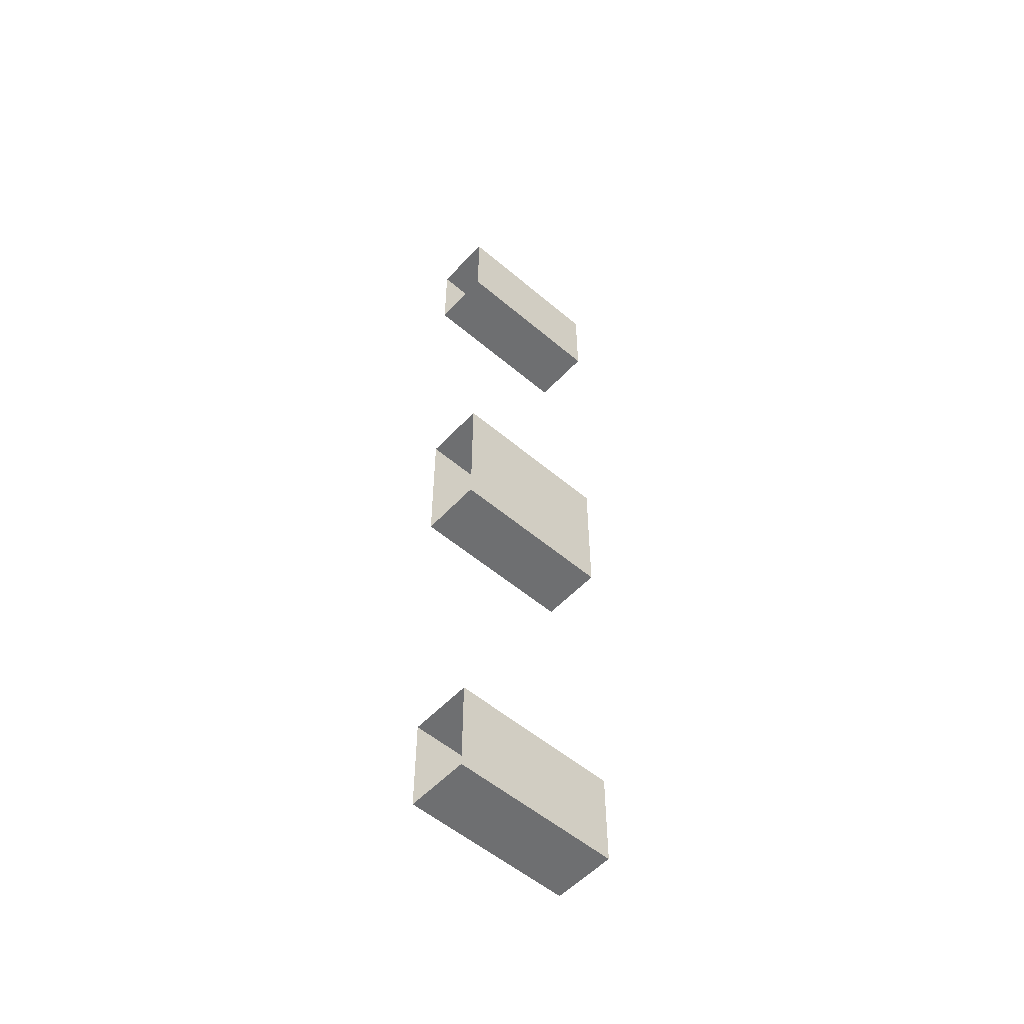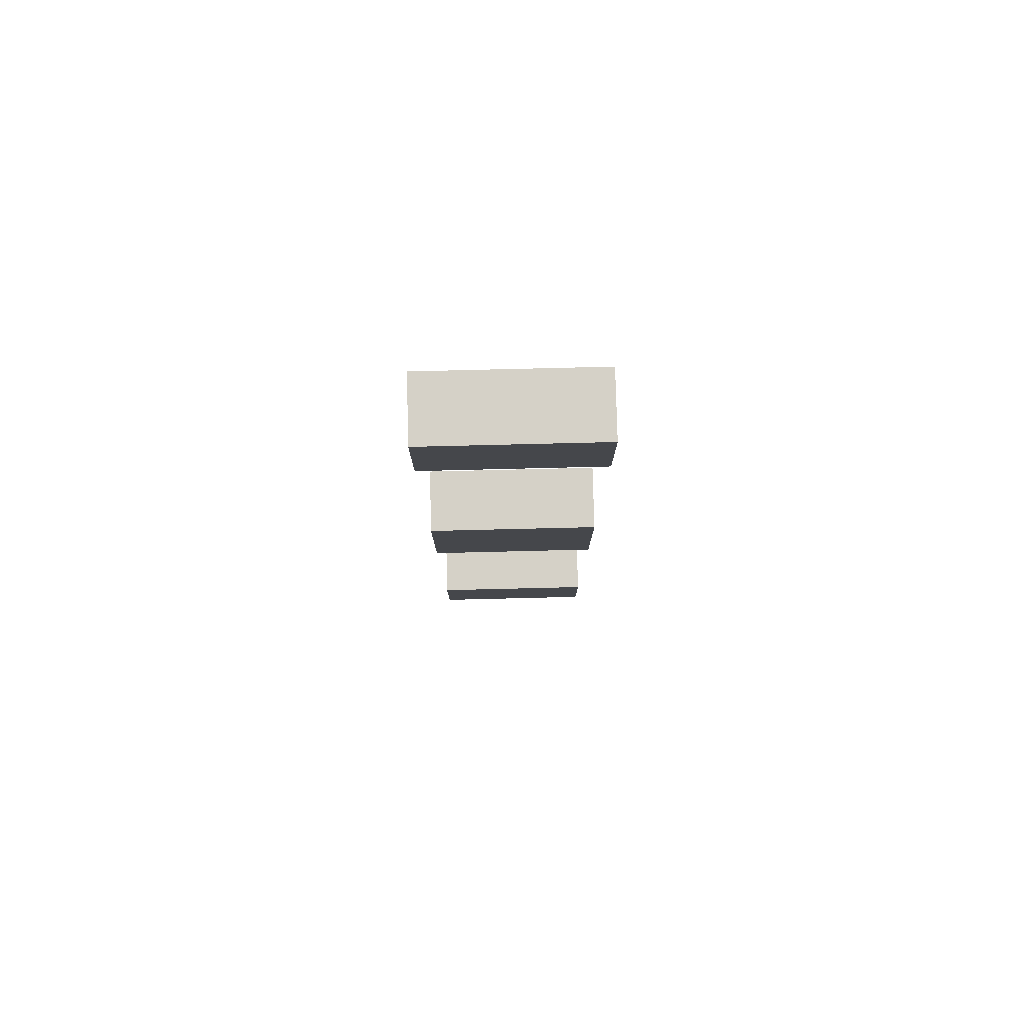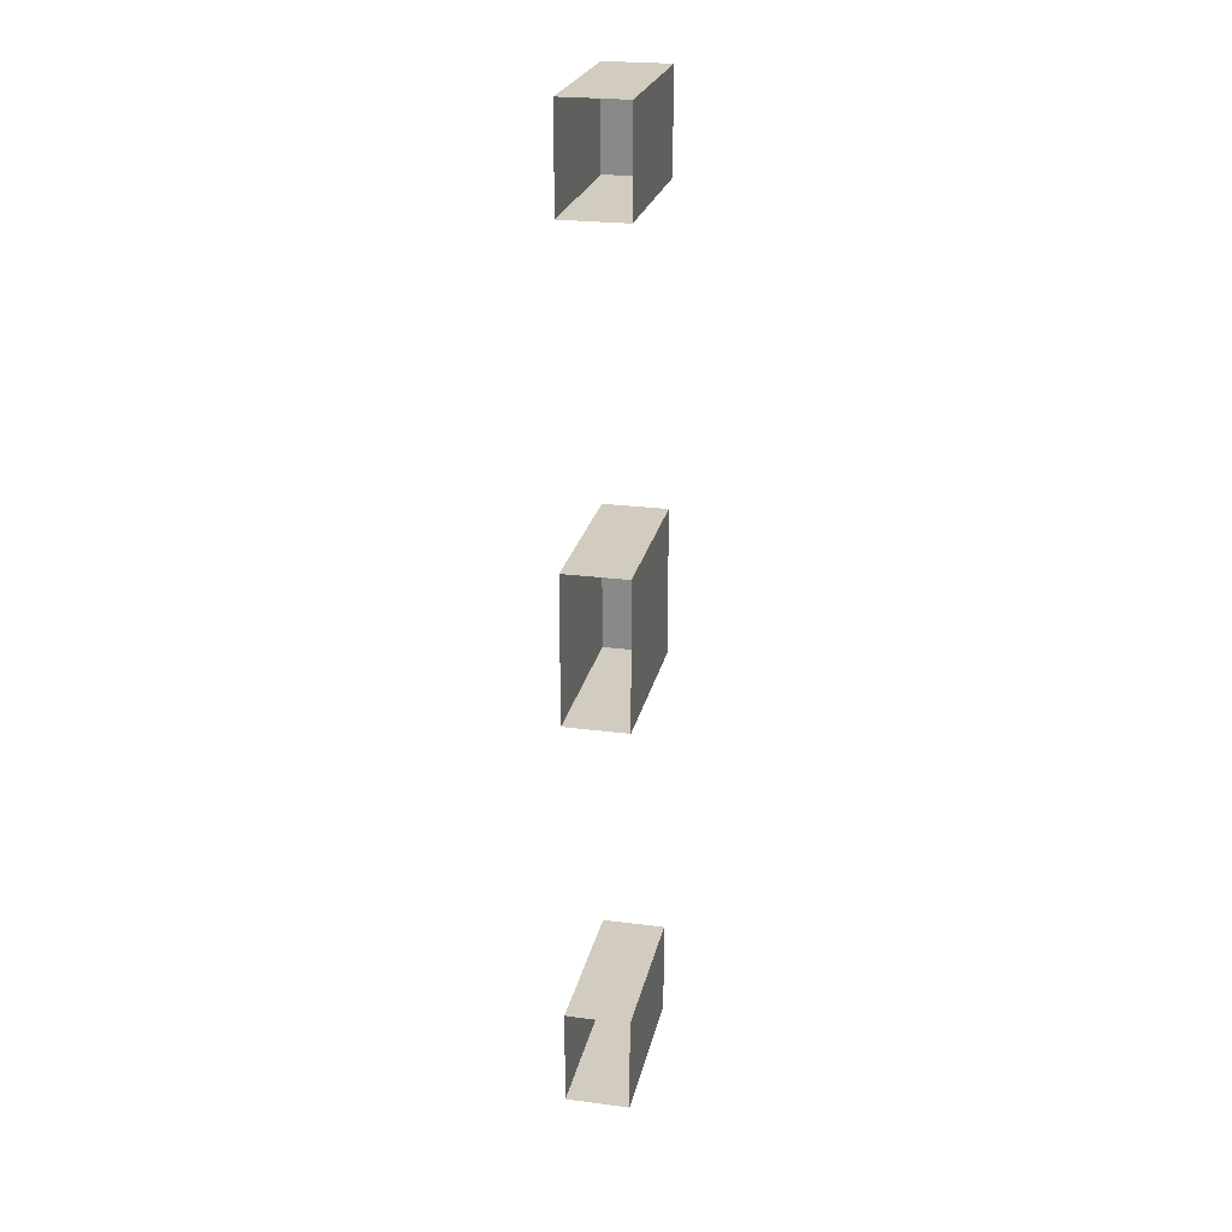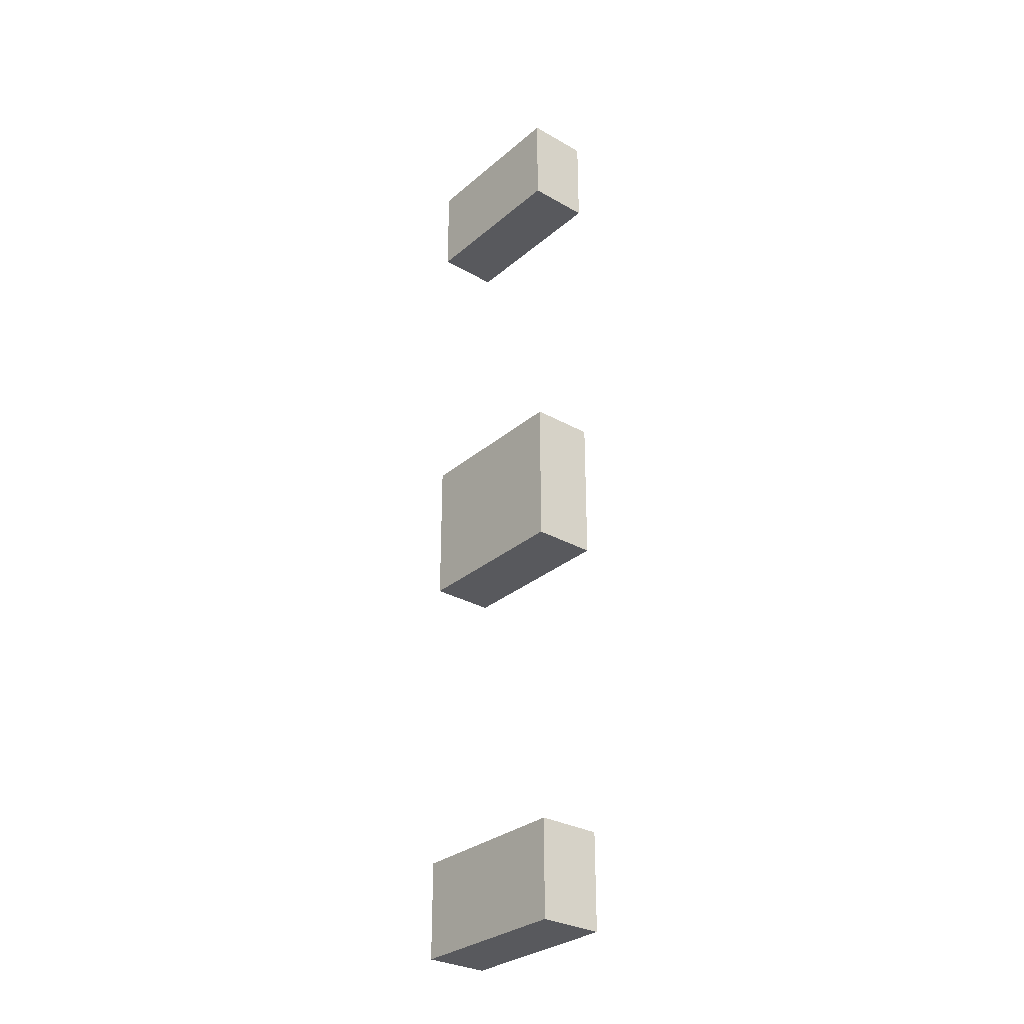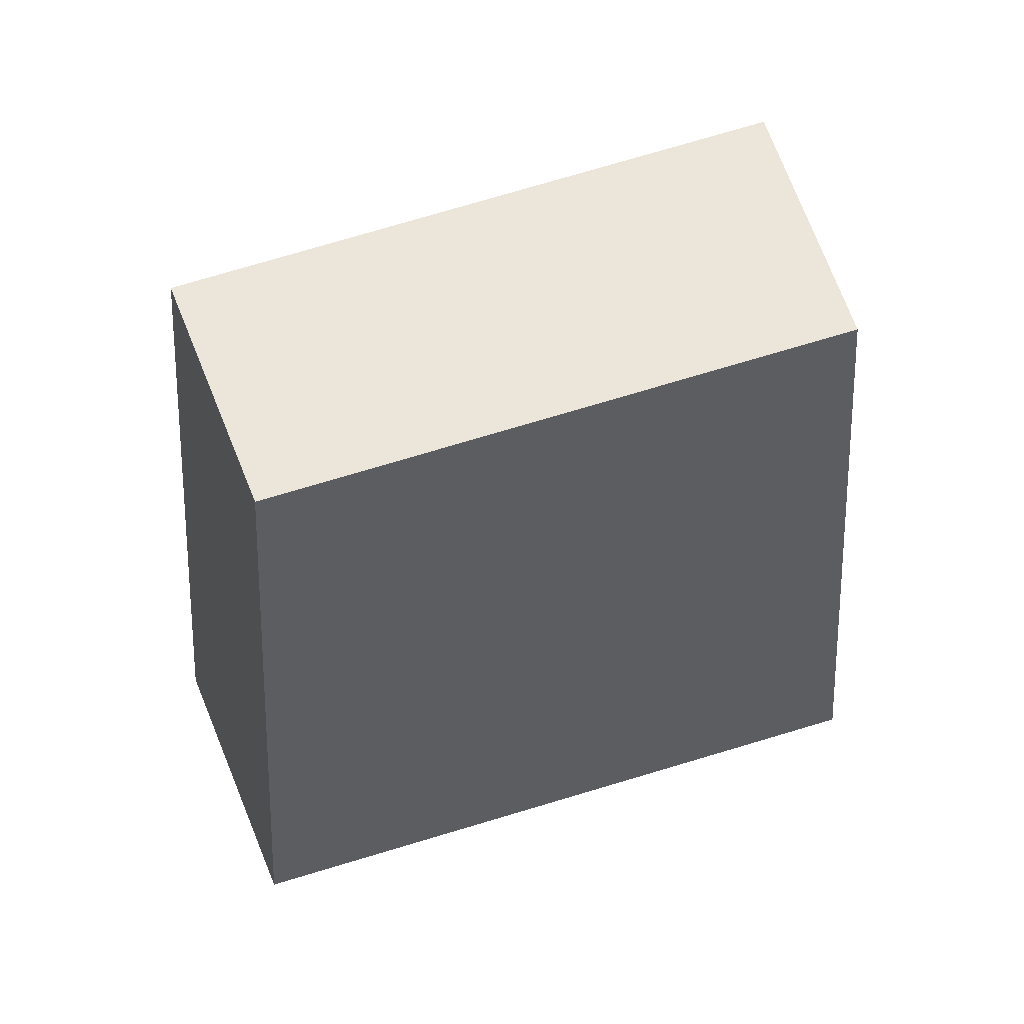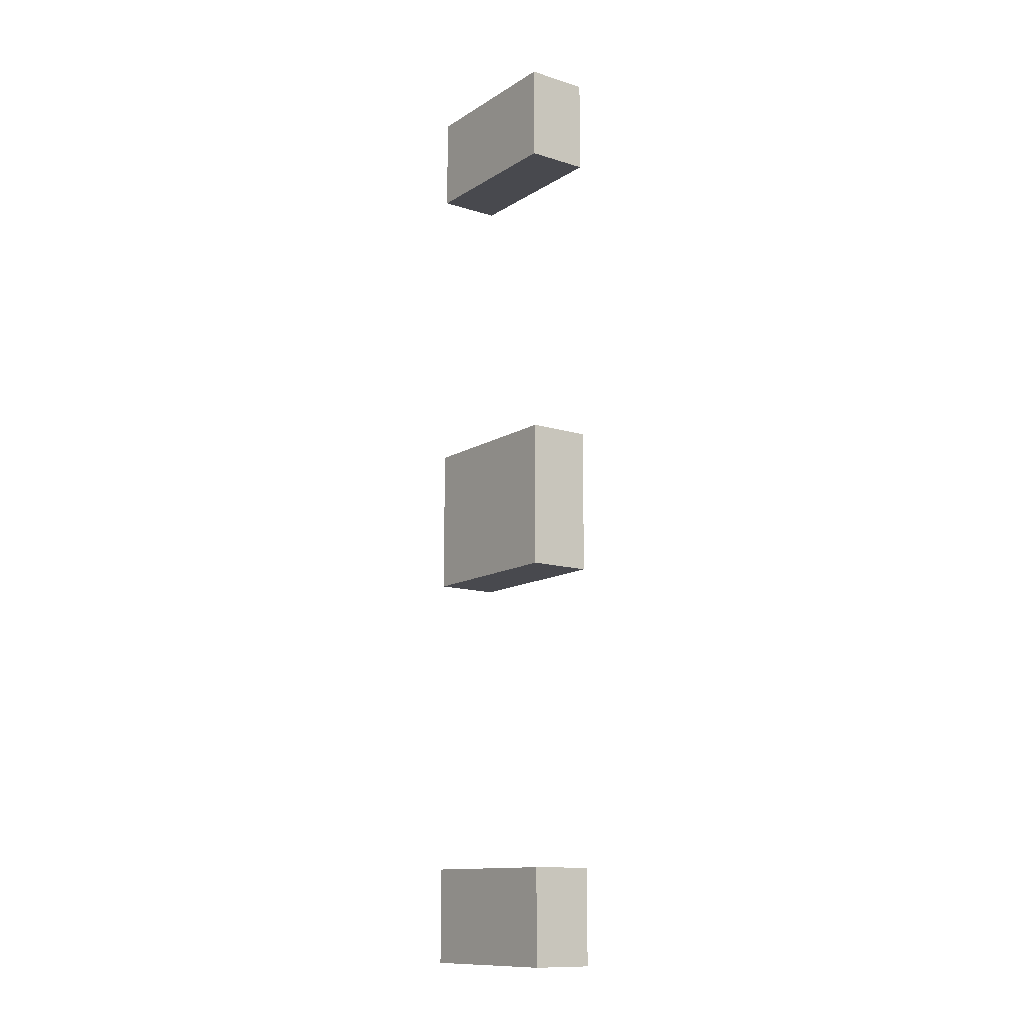
<metadata>
{"format":"obj","ext":"obj","renderer":"f3d","projection":"perspective","resolution":1024,"background":"white","views":[{"elev":-54.6,"azim":48.1,"up":"+Z"},{"elev":79.6,"azim":88.6,"up":"+Z"},{"elev":24.2,"azim":12.1,"up":"+Z"},{"elev":-30.2,"azim":140.5,"up":"+Z"},{"elev":56.4,"azim":-109.1,"up":"+Y"},{"elev":-12.7,"azim":144.2,"up":"+Z"}]}
</metadata>
<code>
v -1.474 2.039 -3.423
v 1.474 -5.896 -3.423
v 1.474 2.039 -3.423
v -1.474 -5.896 -3.423
v 1.474 2.039 3.423
v -1.474 -5.896 3.423
v -1.474 2.039 3.423
v 1.474 -5.896 3.423
v 1.474 -5.896 3.423
v 1.474 2.039 -3.423
v 1.474 -5.896 -3.423
v 1.474 2.039 3.423
v -1.474 -5.896 -3.423
v -1.474 2.039 3.423
v -1.474 -5.896 3.423
v -1.474 2.039 -3.423
v -1.474 2.039 17.68
v 1.474 -5.896 17.68
v 1.474 2.039 17.68
v -1.474 -5.896 17.68
v 1.474 2.039 22.17
v -1.474 -5.896 22.17
v -1.474 2.039 22.17
v 1.474 -5.896 22.17
v 1.474 -5.896 22.17
v 1.474 2.039 17.68
v 1.474 -5.896 17.68
v 1.474 2.039 22.17
v -1.474 -5.896 17.68
v -1.474 2.039 22.17
v -1.474 -5.896 22.17
v -1.474 2.039 17.68
v -1.474 2.039 -17.71
v 1.474 -5.896 -17.71
v -1.474 -5.896 -17.71
v 1.474 2.039 -17.71
v 1.474 2.039 -22.2
v -1.474 -5.896 -22.2
v 1.474 -5.896 -22.2
v -1.474 2.039 -22.2
v 1.474 -5.896 -22.2
v 1.474 2.039 -17.71
v 1.474 2.039 -22.2
v 1.474 -5.896 -17.71
v -1.474 -5.896 -17.71
v -1.474 2.039 -22.2
v -1.474 2.039 -17.71
v -1.474 -5.896 -22.2
v -1.474 2.039 -3.423
v 1.474 2.039 3.423
v -1.474 2.039 3.423
v 1.474 2.039 -3.423
v -1.474 2.039 17.68
v 1.474 2.039 22.17
v -1.474 2.039 22.17
v 1.474 2.039 17.68
v -1.474 2.039 -22.2
v 1.474 2.039 -17.71
v -1.474 2.039 -17.71
v 1.474 2.039 -22.2
g Pillars_ThreeAcross_02
f 3 2 1
f 4 1 2
f 7 6 5
f 8 5 6
f 11 10 9
f 12 9 10
f 15 14 13
f 16 13 14
f 19 18 17
f 20 17 18
f 23 22 21
f 24 21 22
f 27 26 25
f 28 25 26
f 31 30 29
f 32 29 30
f 35 34 33
f 36 33 34
f 39 38 37
f 40 37 38
f 43 42 41
f 44 41 42
f 47 46 45
f 48 45 46
f 51 50 49
f 52 49 50
f 55 54 53
f 56 53 54
f 59 58 57
f 60 57 58

</code>
